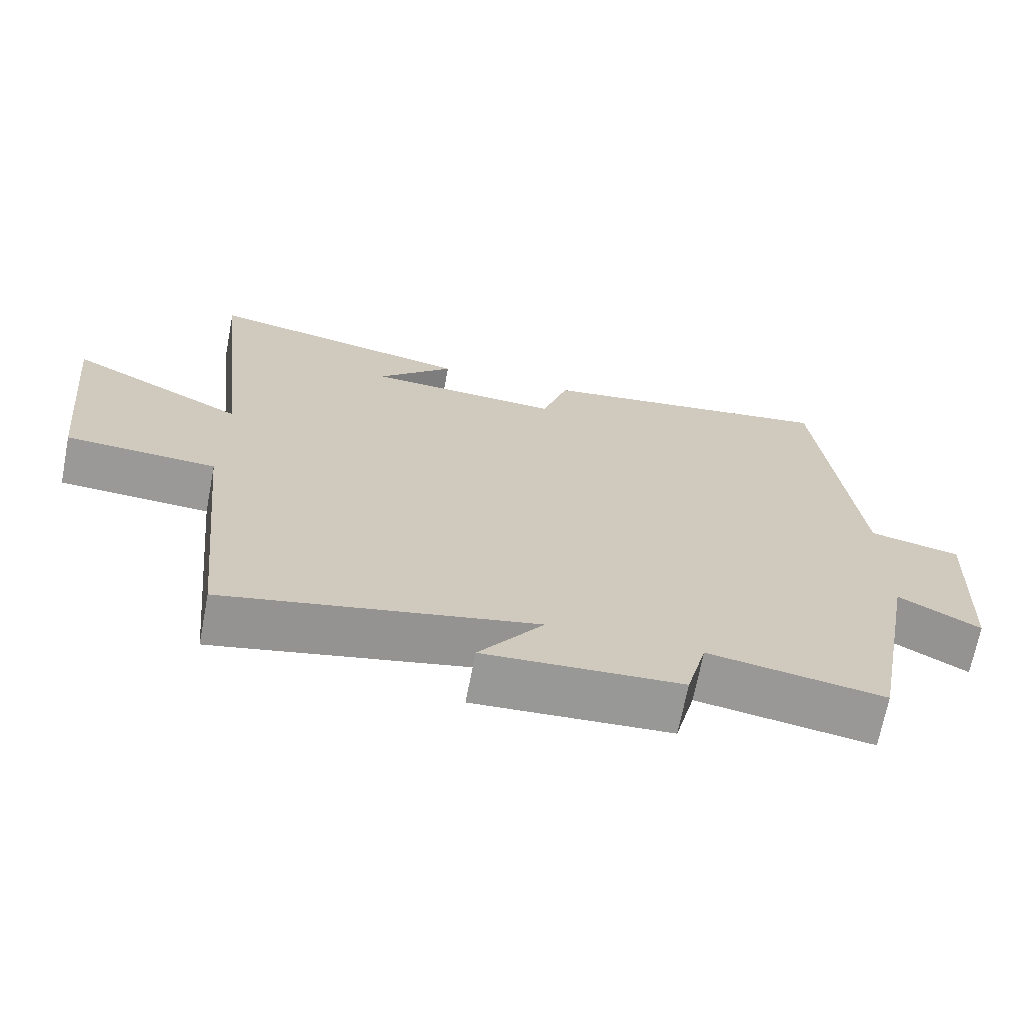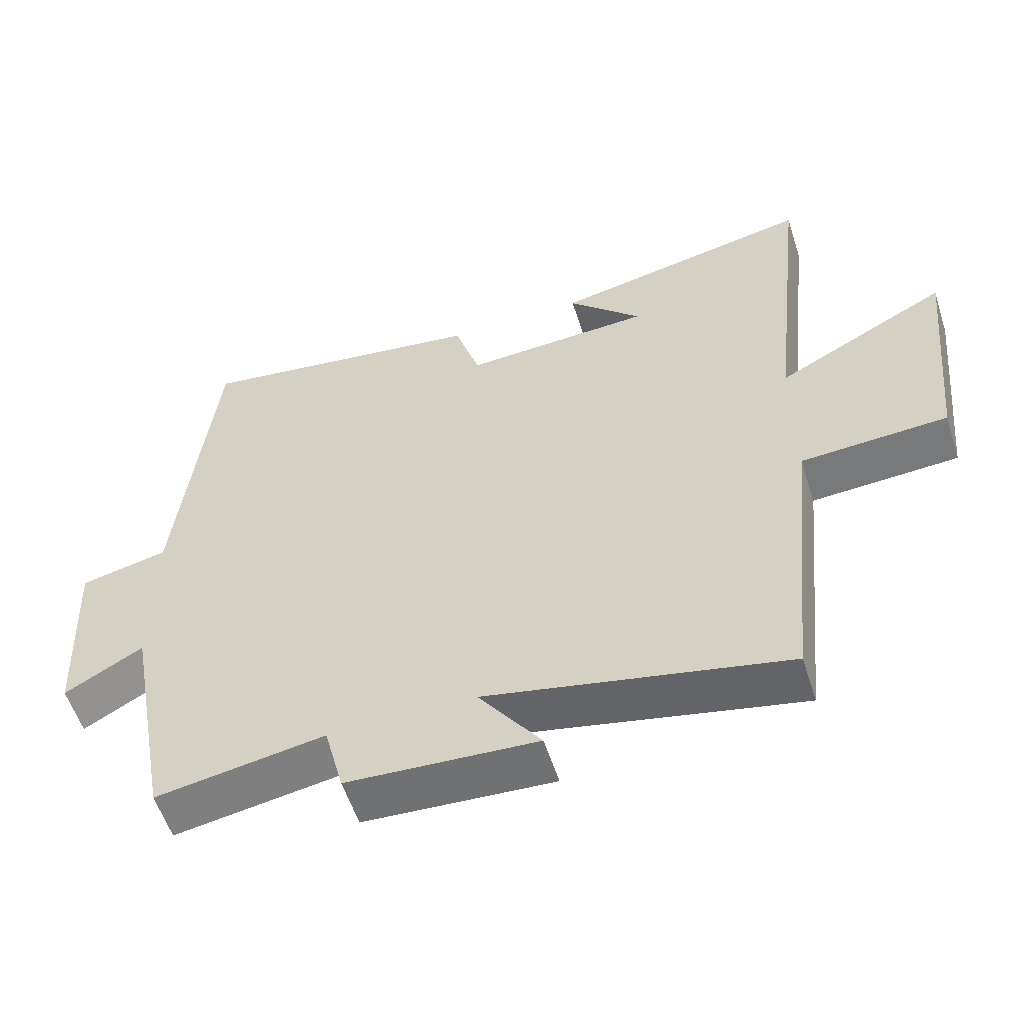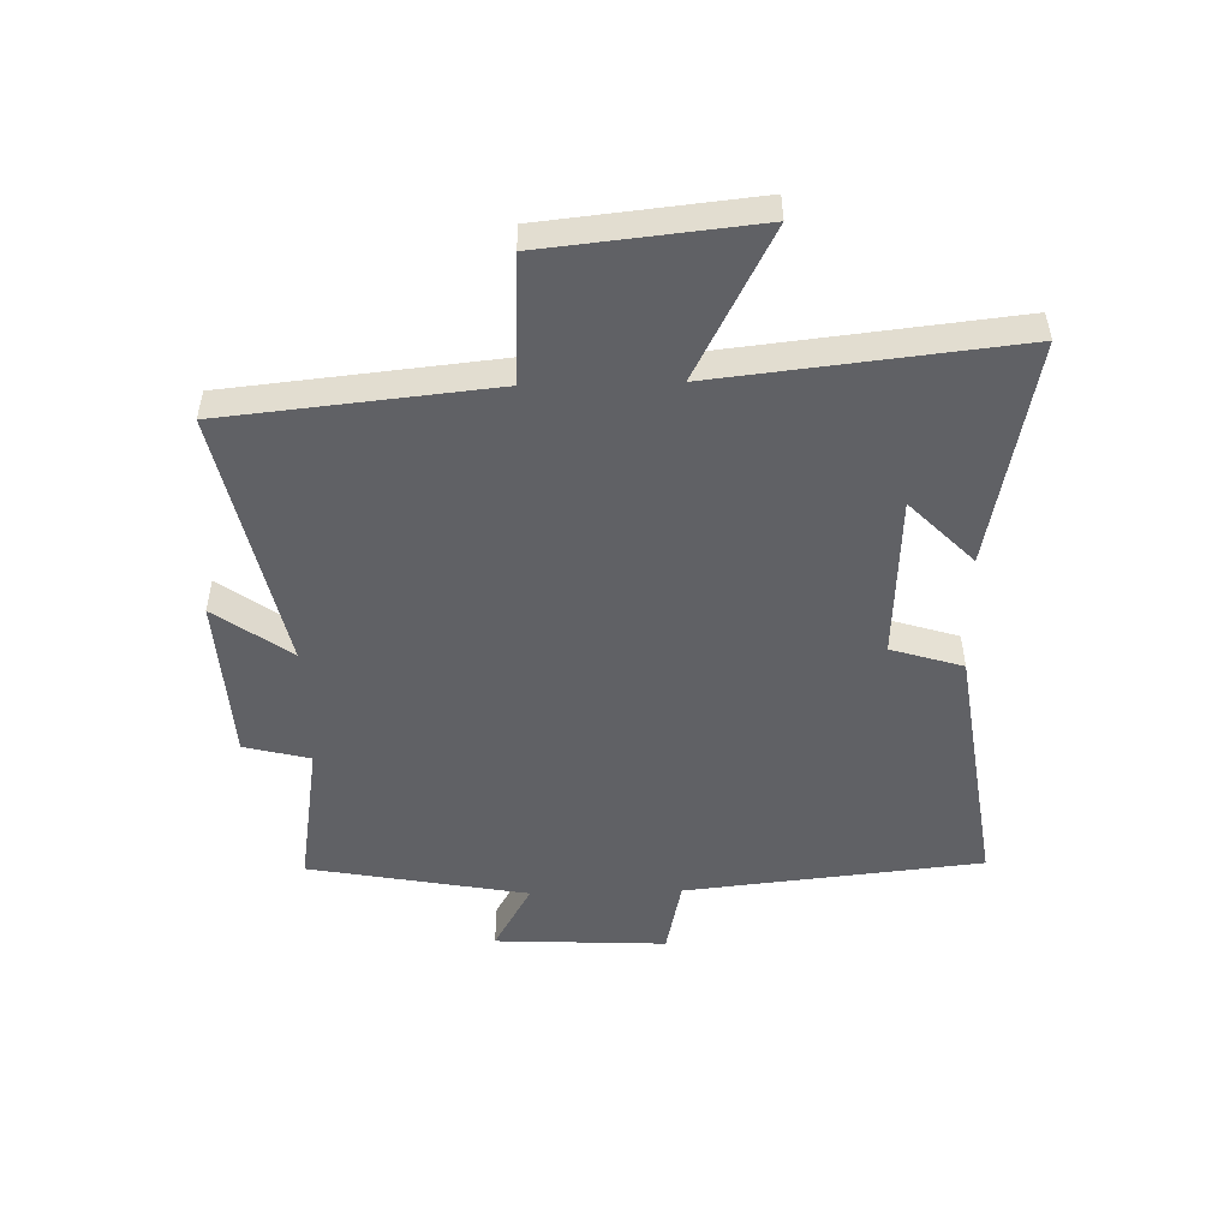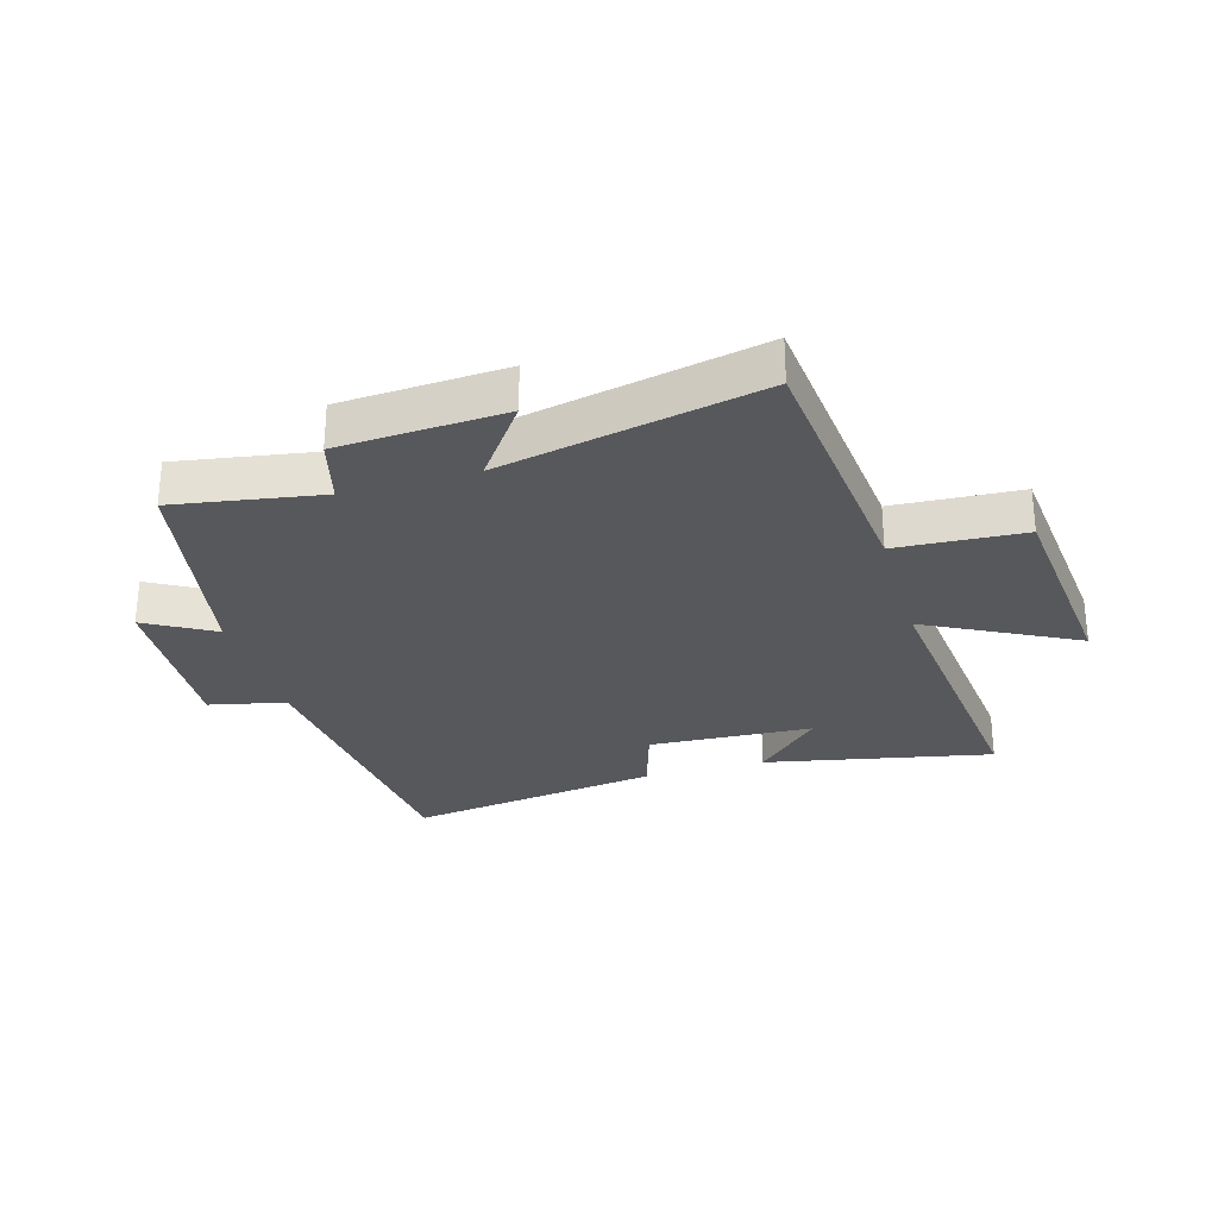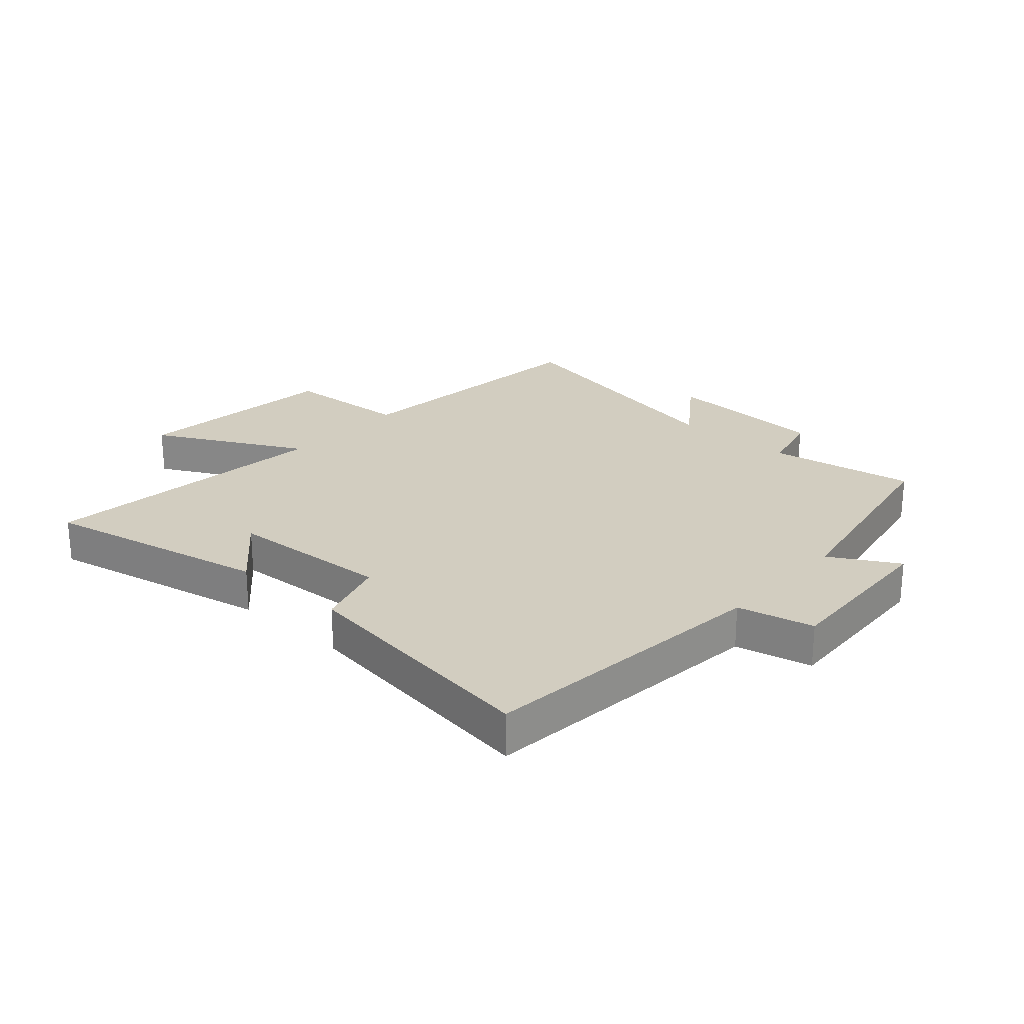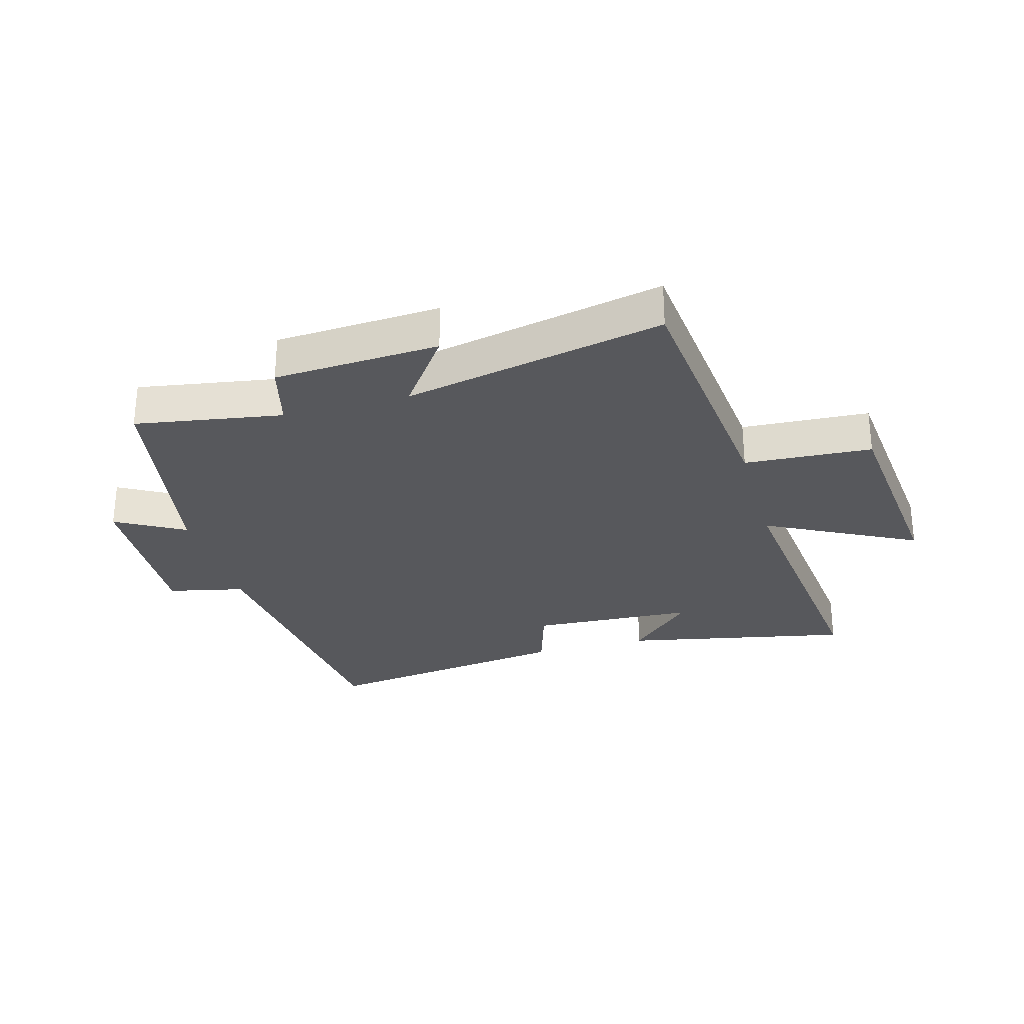
<metadata>
{"format":"obj","ext":"obj","renderer":"f3d","projection":"perspective","resolution":1024,"background":"white","views":[{"elev":-68.8,"azim":-10.9,"up":"+Z"},{"elev":-56.5,"azim":-162.2,"up":"+Z"},{"elev":-50.1,"azim":-88.5,"up":"+Y"},{"elev":-28.7,"azim":-163.9,"up":"+Y"},{"elev":24.4,"azim":41.6,"up":"+Y"},{"elev":-28.5,"azim":-164.4,"up":"+Y"}]}
</metadata>
<code>
v -0.455 0.07 -0.591
v -0.5 0.07 -0.148
v -0.711 0.07 -0.136
v -0.747 0.07 0.212
v -0.5 0.07 0.084
v -0.554 0.07 0.576
v -0.177 0.07 0.5
v -0.284 0.07 0.395
v -0.012 0.07 0.381
v 0.025 0.07 0.5
v 0.448 0.07 0.561
v 0.5 0.07 0.07
v 0.627 0.07 0.042
v 0.613 0.07 -0.242
v 0.5 0.07 -0.178
v 0.433 0.07 -0.54
v 0.189 0.07 -0.5
v 0.161 0.07 -0.609
v -0.113 0.07 -0.625
v -0.023 0.07 -0.5
v -0.455 0 -0.591
v -0.5 0 -0.148
v -0.711 0 -0.136
v -0.747 0 0.212
v -0.5 0 0.084
v -0.554 0 0.576
v -0.177 0 0.5
v -0.284 0 0.395
v -0.012 0 0.381
v 0.025 0 0.5
v 0.448 0 0.561
v 0.5 0 0.07
v 0.627 0 0.042
v 0.613 0 -0.242
v 0.5 0 -0.178
v 0.433 0 -0.54
v 0.189 0 -0.5
v 0.161 0 -0.609
v -0.113 0 -0.625
v -0.023 0 -0.5
f 17 18 19 20
f 15 16 17
f 15 17 20
f 12 13 14 15
f 9 10 11 12
f 8 9 12 15
f 6 7 8
f 5 6 8 15
f 2 3 4 5
f 5 15 20
f 1 2 5 20
f 40 39 38 37
f 37 36 35
f 40 37 35
f 35 34 33 32
f 32 31 30 29
f 35 32 29 28
f 28 27 26
f 35 28 26 25
f 25 24 23 22
f 40 35 25
f 40 25 22 21
f 1 21 22 2
f 2 22 23 3
f 3 23 24 4
f 4 24 25 5
f 5 25 26 6
f 6 26 27 7
f 7 27 28 8
f 8 28 29 9
f 9 29 30 10
f 10 30 31 11
f 11 31 32 12
f 12 32 33 13
f 13 33 34 14
f 14 34 35 15
f 15 35 36 16
f 16 36 37 17
f 17 37 38 18
f 18 38 39 19
f 19 39 40 20
f 20 40 21 1

</code>
